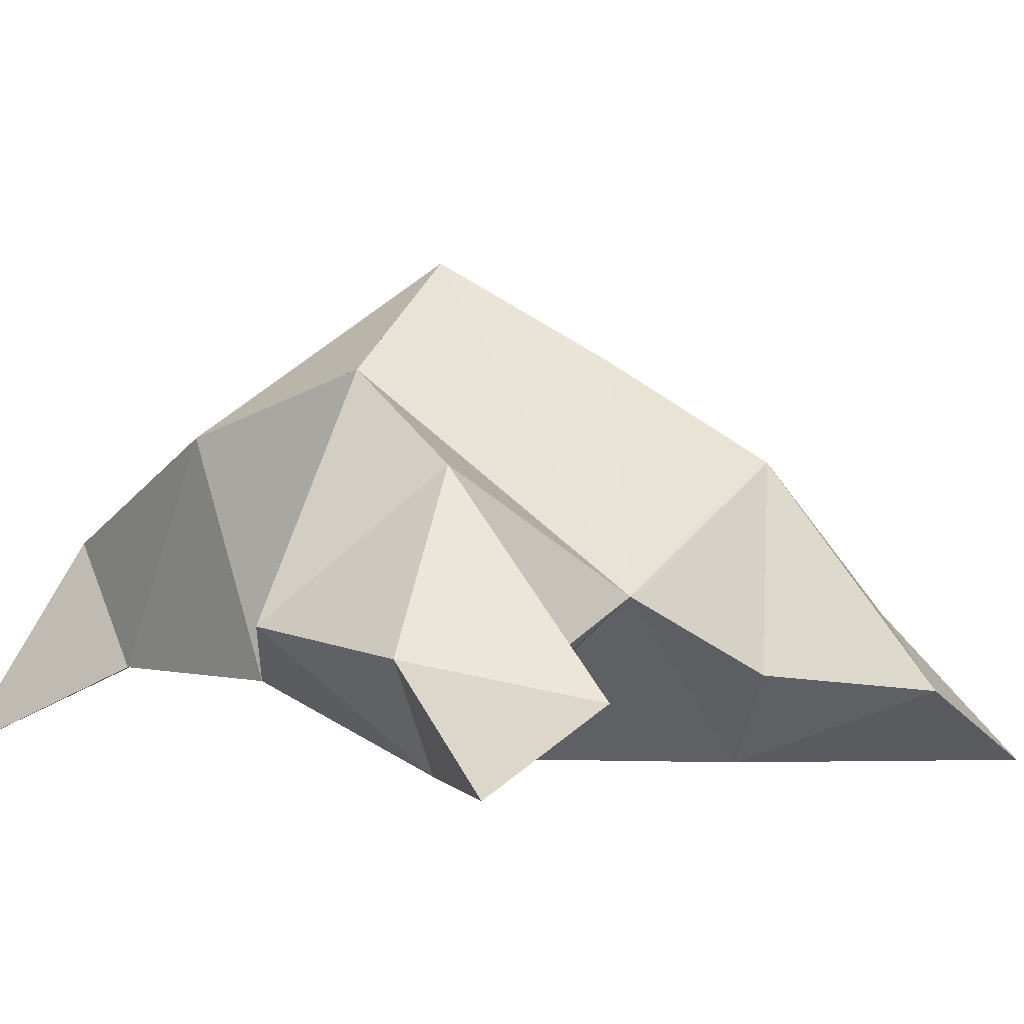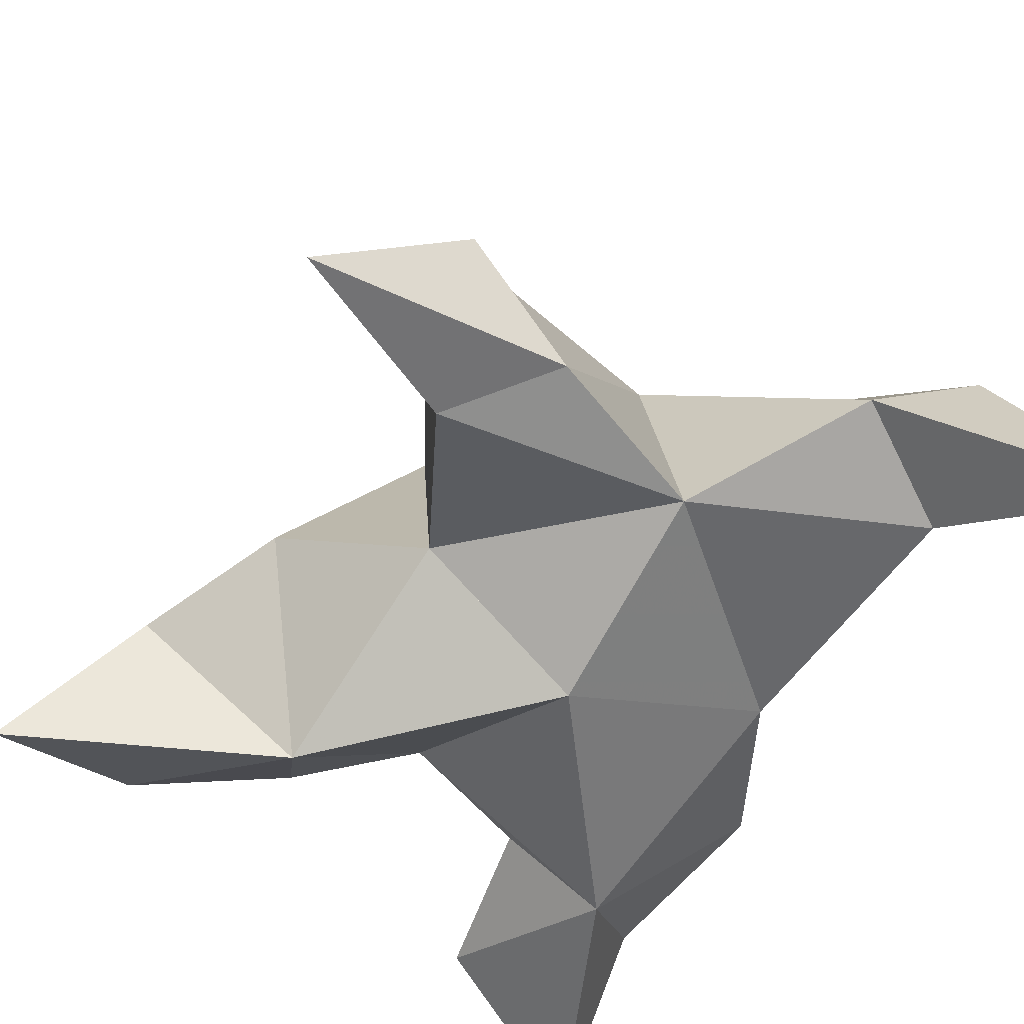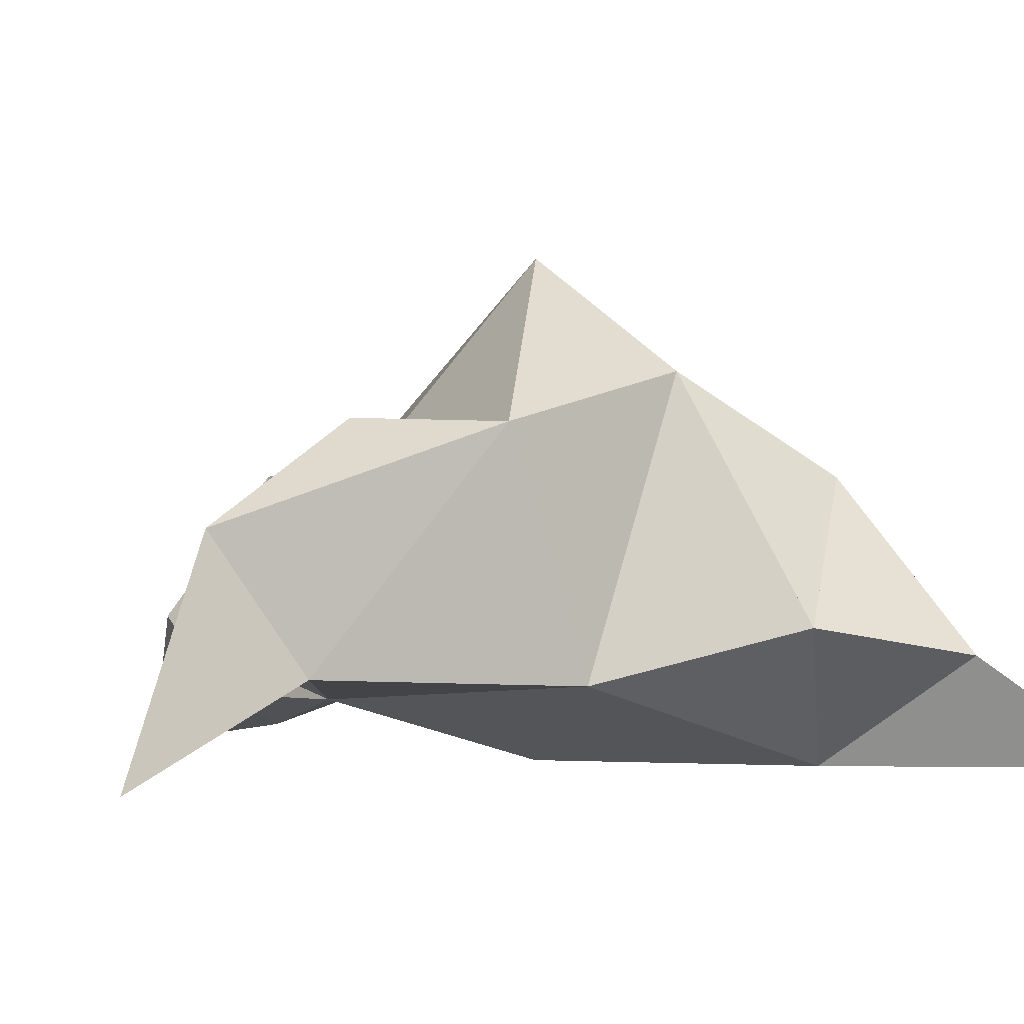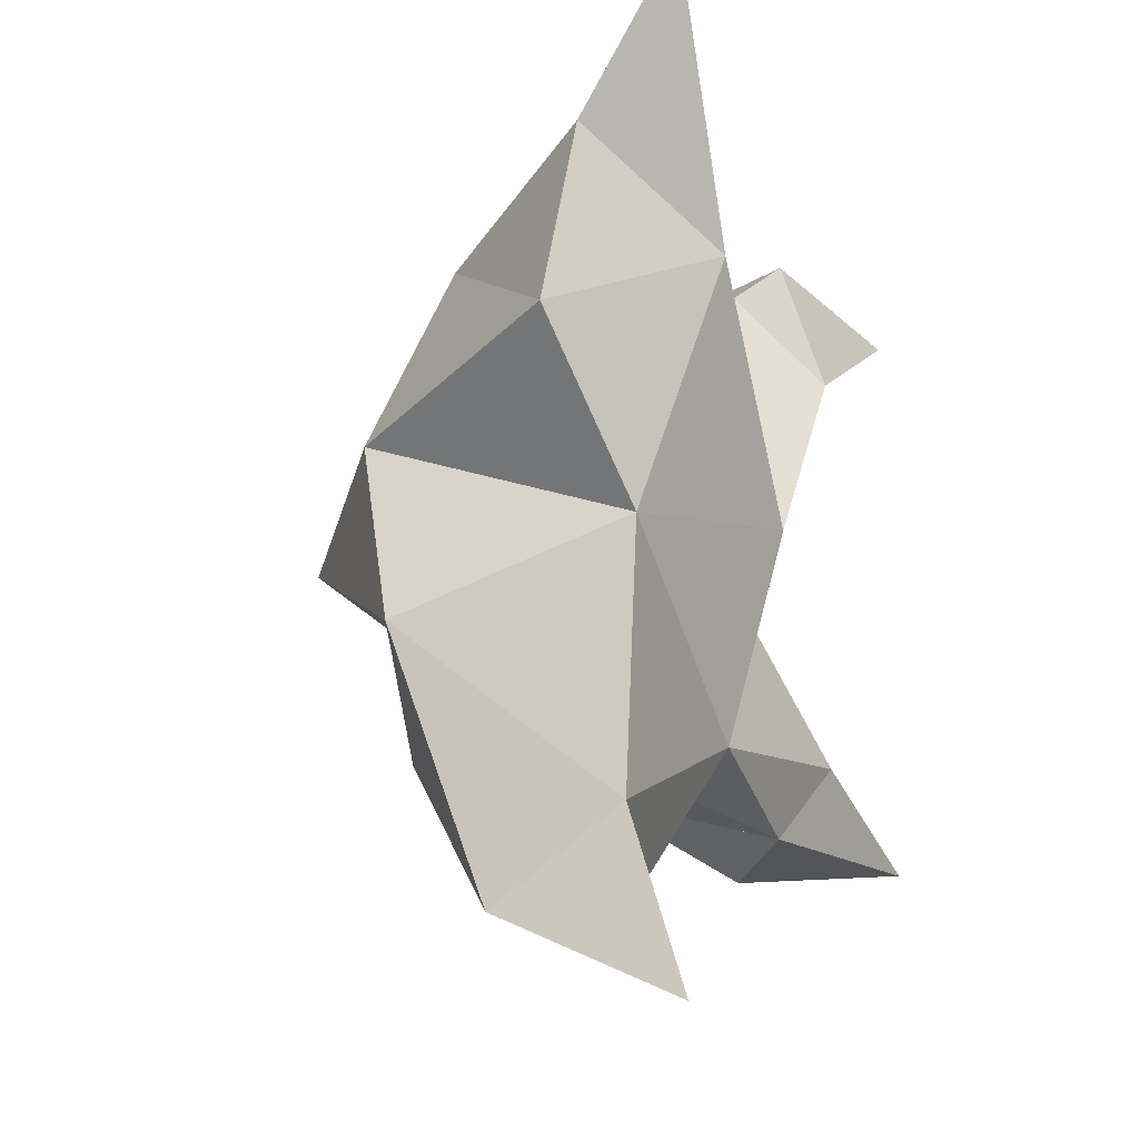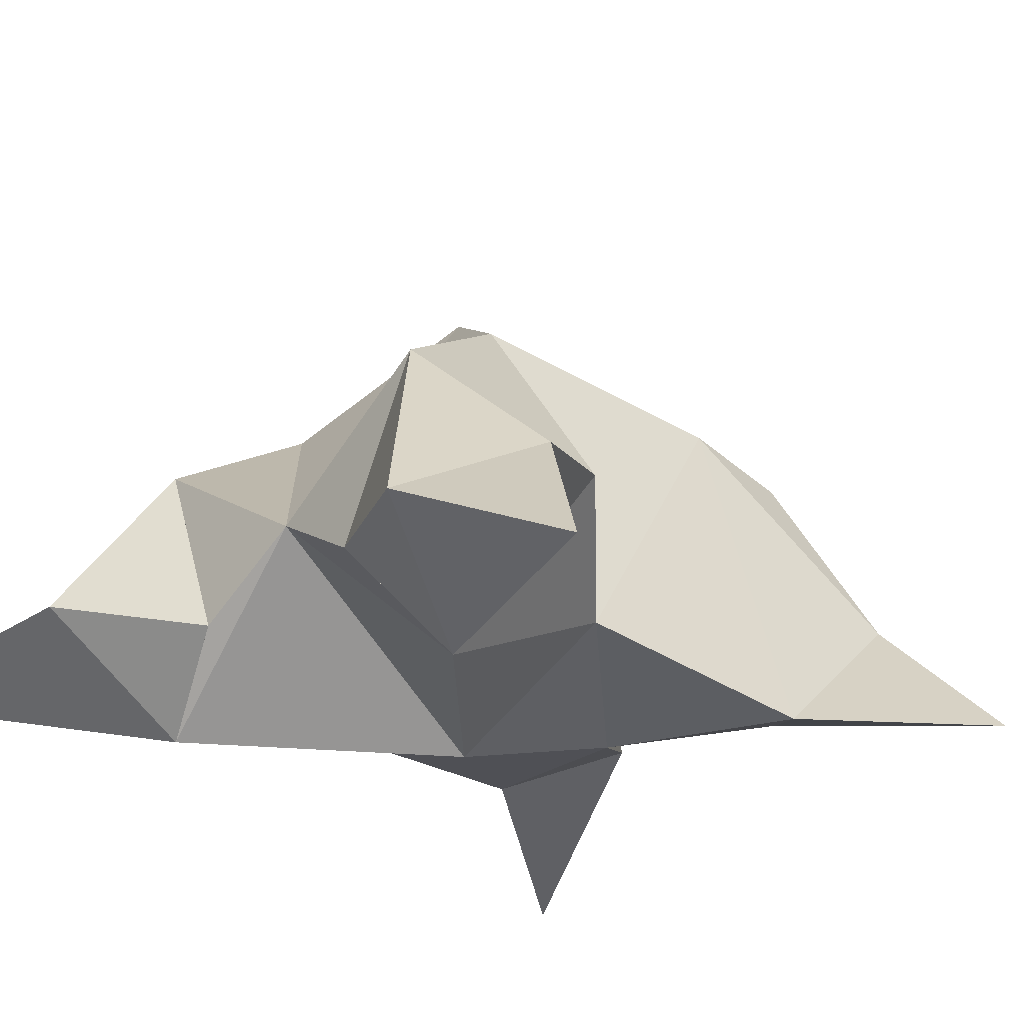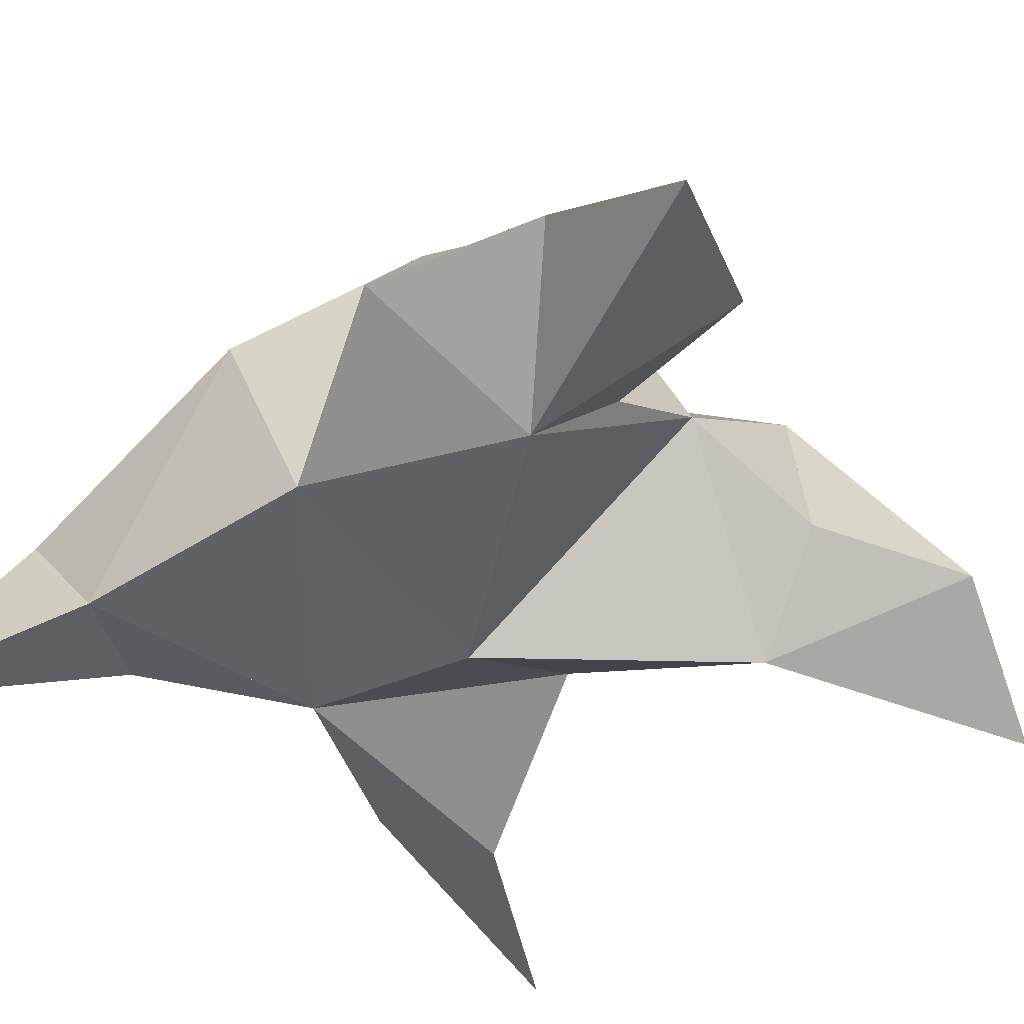
<metadata>
{"format":"obj","ext":"obj","renderer":"f3d","projection":"perspective","resolution":1024,"background":"white","views":[{"elev":-2.3,"azim":-35.6,"up":"+Y"},{"elev":-53.9,"azim":147.2,"up":"+Y"},{"elev":-2.0,"azim":-110.9,"up":"+Y"},{"elev":-15.1,"azim":-69.4,"up":"+Z"},{"elev":-24.7,"azim":41.9,"up":"+Y"},{"elev":-46.3,"azim":-50.7,"up":"+Y"}]}
</metadata>
<code>
v 0.4051 0.1184 0.03083
v 0.4026 0.152 0.004646
v 0.4251 0.1195 0.03337
v 0.4305 0.1535 0.007893
v 0.4209 0.1513 -0.01184
v 0.42 0.1276 0.06095
v 0.4182 0.1 0.01602
v 0.4148 0.1854 0.01489
v 0.4199 0.1108 -0.02014
v 0.3629 0.1 -0.06734
v 0.3776 0.1547 -0.004208
v 0.3645 0.1 0.09937
v 0.3807 0.1153 -0.03506
v 0.3888 0.1644 0.02925
v 0.3874 0.1476 0.05764
v 0.4012 0.1155 0.06016
v 0.3949 0.112 0.08801
v 0.368 0.1184 0.07237
v 0.3636 0.123 0.04082
v 0.3872 0.1 0.05389
v 0.382 0.1137 0.01074
v 0.3914 0.1556 -0.02539
v 0.3797 0.1379 -0.05121
v 0.4015 0.121 -0.04693
v 0.4954 0.1 -0.03229
v 0.4578 0.1539 -0.001055
v 0.4934 0.1 0.07417
v 0.4639 0.1046 -0.01664
v 0.4383 0.1685 0.03167
v 0.4483 0.1498 0.06161
v 0.4415 0.115 0.06838
v 0.4652 0.1124 0.08311
v 0.4759 0.125 0.05952
v 0.4647 0.1315 0.03569
v 0.4493 0.1 0.05209
v 0.4465 0.1176 0.01425
v 0.4592 0.1496 -0.01983
v 0.4694 0.1244 -0.03585
v 0.4496 0.1108 -0.03129
f 1 2 4
f 1 2 7
f 1 2 8
f 1 2 14
f 1 2 21
f 1 2 29
f 1 3 4
f 1 3 6
f 1 3 7
f 1 3 29
f 1 4 7
f 1 4 8
f 1 4 29
f 1 6 7
f 1 6 8
f 1 6 14
f 1 6 15
f 1 6 20
f 1 6 29
f 1 7 20
f 1 7 21
f 1 8 14
f 1 8 29
f 1 14 15
f 1 14 19
f 1 14 21
f 1 15 19
f 1 15 20
f 1 19 20
f 1 19 21
f 1 20 21
f 2 4 5
f 2 4 7
f 2 4 8
f 2 4 9
f 2 4 29
f 2 5 8
f 2 5 9
f 2 5 11
f 2 7 9
f 2 7 21
f 2 8 11
f 2 8 14
f 2 8 29
f 2 9 11
f 2 9 21
f 2 11 14
f 2 11 21
f 2 14 21
f 3 4 7
f 3 4 29
f 3 4 36
f 3 6 7
f 3 6 29
f 3 6 30
f 3 6 35
f 3 7 35
f 3 7 36
f 3 29 30
f 3 29 34
f 3 29 36
f 3 30 34
f 3 30 35
f 3 34 35
f 3 34 36
f 3 35 36
f 4 5 8
f 4 5 9
f 4 5 26
f 4 7 9
f 4 7 36
f 4 8 26
f 4 8 29
f 4 9 26
f 4 9 36
f 4 26 29
f 4 26 36
f 4 29 36
f 5 8 11
f 5 8 26
f 5 9 11
f 5 9 22
f 5 9 24
f 5 9 26
f 5 9 37
f 5 9 39
f 5 11 22
f 5 22 24
f 5 26 37
f 5 37 39
f 6 7 20
f 6 7 35
f 6 8 14
f 6 8 29
f 6 14 15
f 6 15 16
f 6 15 20
f 6 16 20
f 6 29 30
f 6 30 31
f 6 30 35
f 6 31 35
f 7 9 21
f 7 9 36
f 7 20 21
f 7 35 36
f 8 11 14
f 8 26 29
f 9 11 13
f 9 11 21
f 9 11 22
f 9 13 21
f 9 13 22
f 9 13 24
f 9 22 24
f 9 26 28
f 9 26 36
f 9 26 37
f 9 28 36
f 9 28 37
f 9 28 39
f 9 37 39
f 10 13 23
f 10 13 24
f 10 23 24
f 11 13 21
f 11 13 22
f 11 13 23
f 11 14 21
f 11 22 23
f 12 17 18
f 12 17 20
f 12 18 20
f 13 22 23
f 13 22 24
f 13 23 24
f 14 15 19
f 14 19 21
f 15 16 17
f 15 16 18
f 15 16 19
f 15 16 20
f 15 17 18
f 15 17 20
f 15 18 19
f 15 18 20
f 15 19 20
f 16 17 18
f 16 17 20
f 16 18 19
f 16 18 20
f 16 19 20
f 17 18 20
f 18 19 20
f 19 20 21
f 22 23 24
f 25 28 38
f 25 28 39
f 25 38 39
f 26 28 36
f 26 28 37
f 26 28 38
f 26 29 36
f 26 37 38
f 27 32 33
f 27 32 35
f 27 33 35
f 28 37 38
f 28 37 39
f 28 38 39
f 29 30 34
f 29 34 36
f 30 31 32
f 30 31 33
f 30 31 34
f 30 31 35
f 30 32 33
f 30 32 35
f 30 33 34
f 30 33 35
f 30 34 35
f 31 32 33
f 31 32 35
f 31 33 34
f 31 33 35
f 31 34 35
f 32 33 35
f 33 34 35
f 34 35 36
f 37 38 39

</code>
